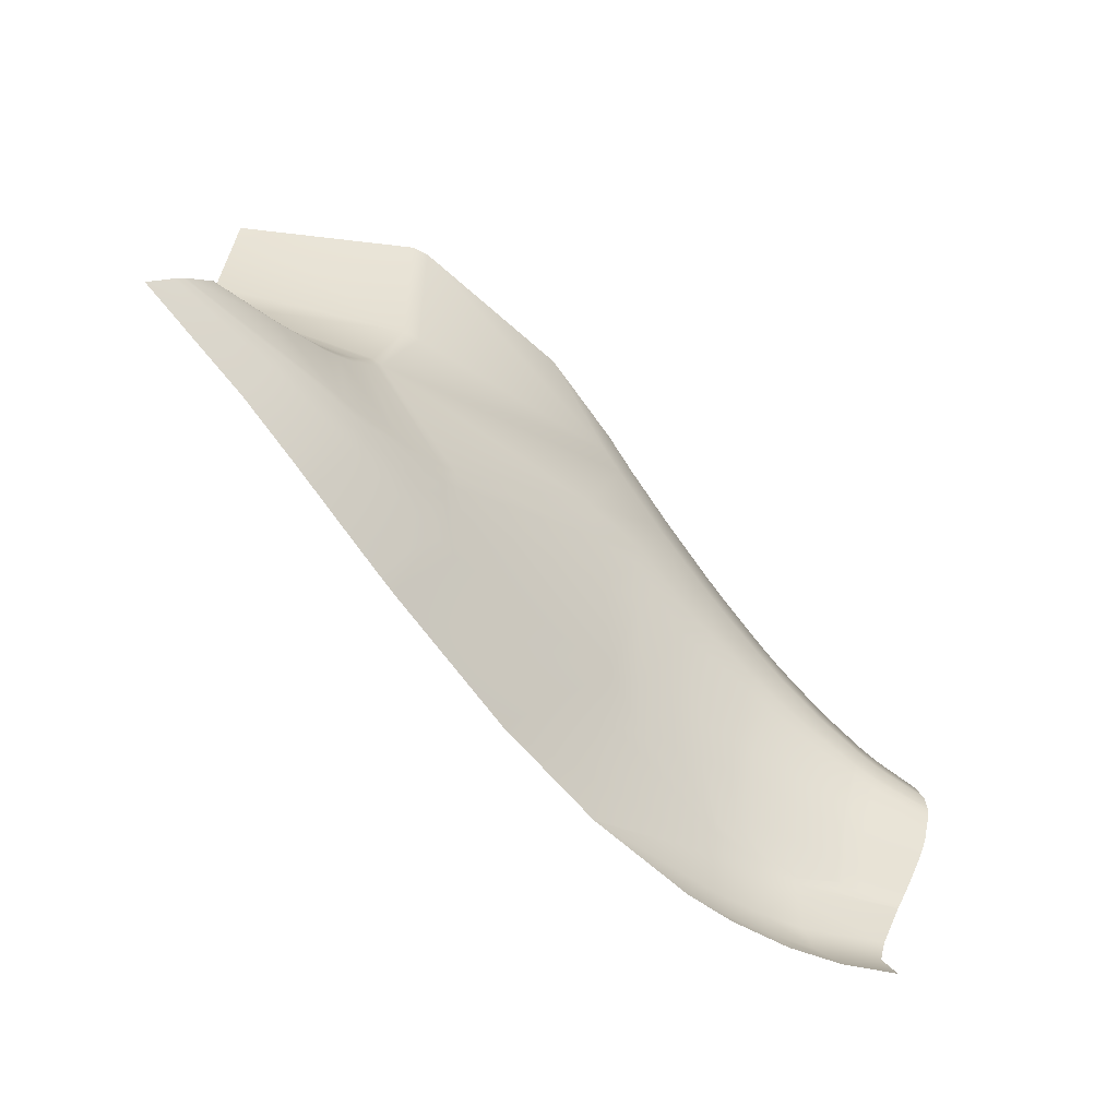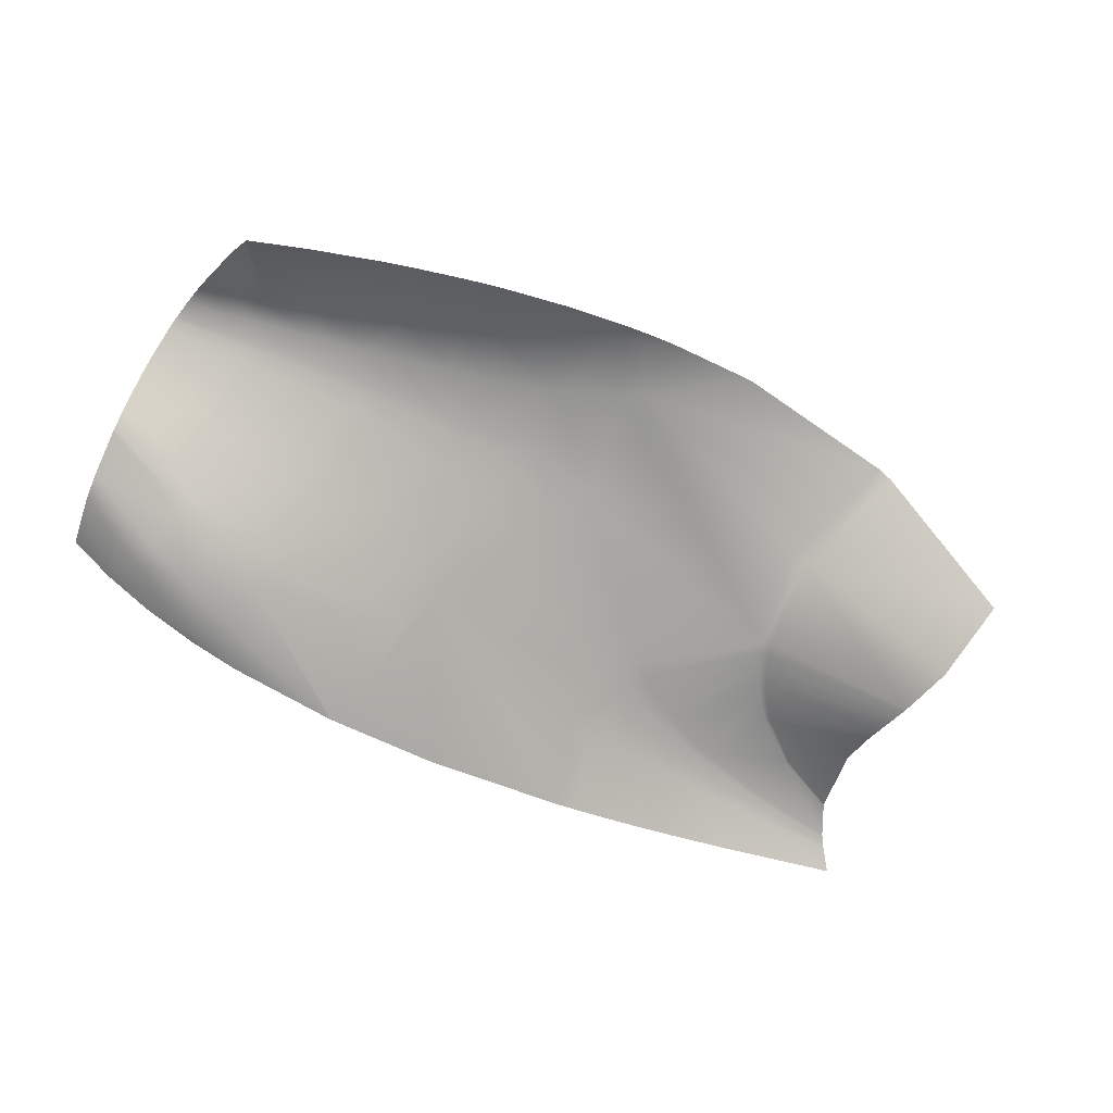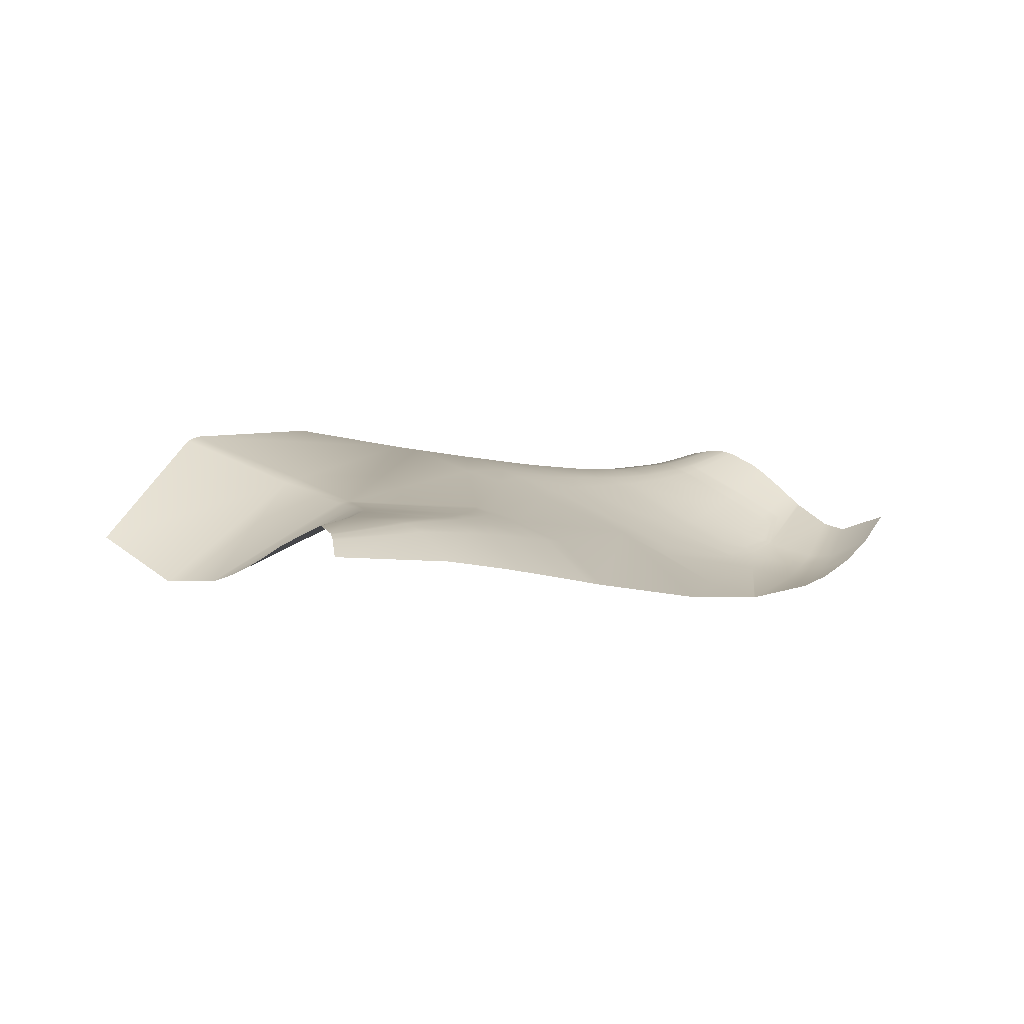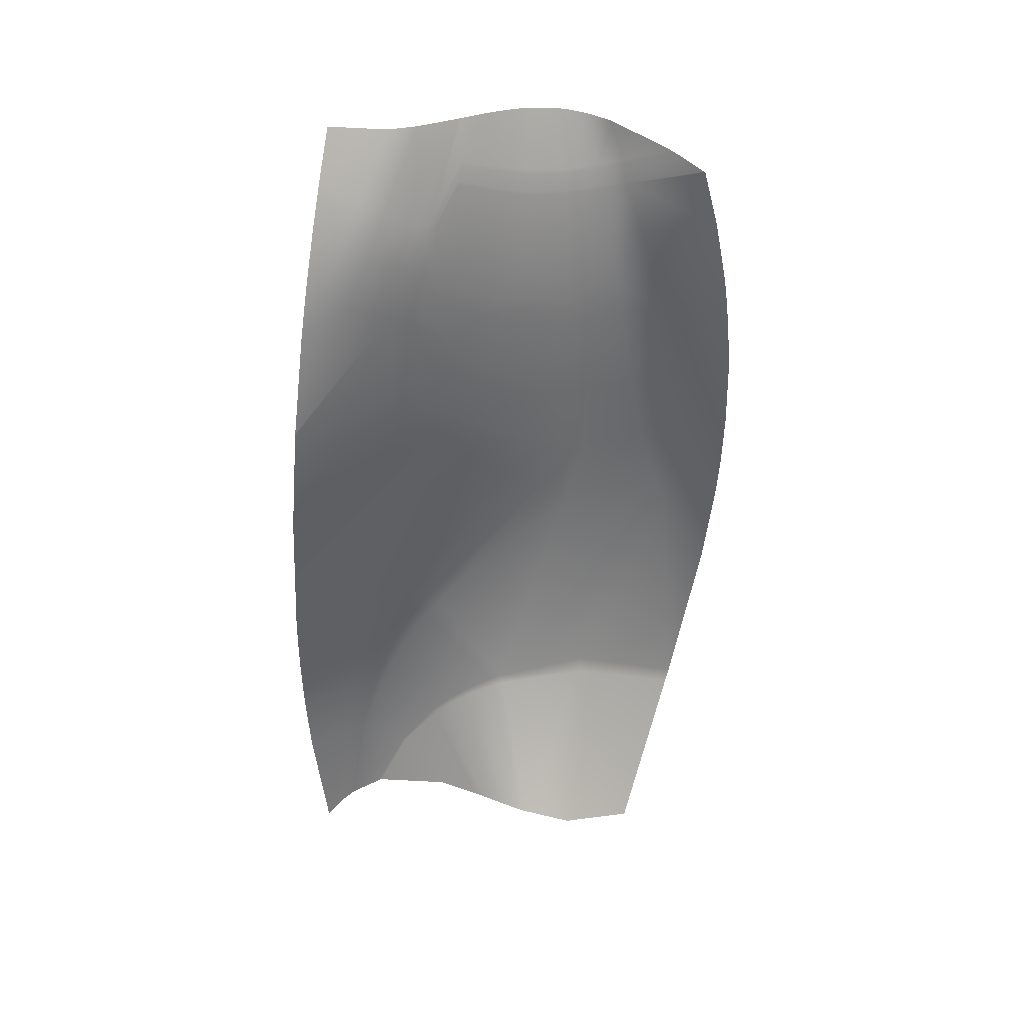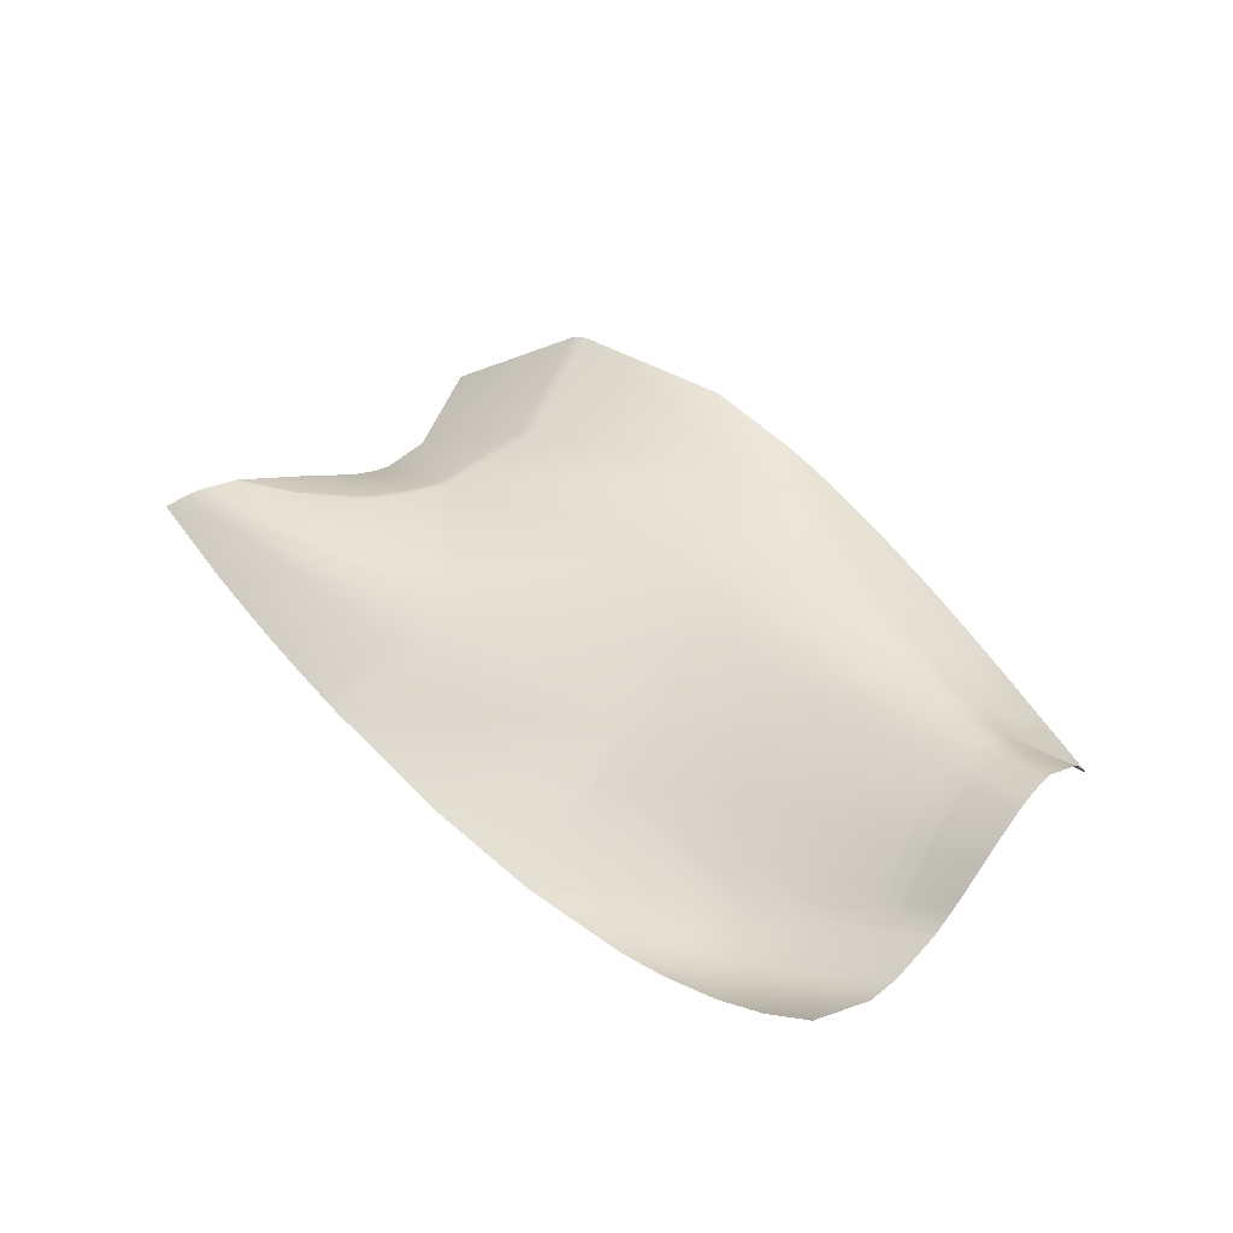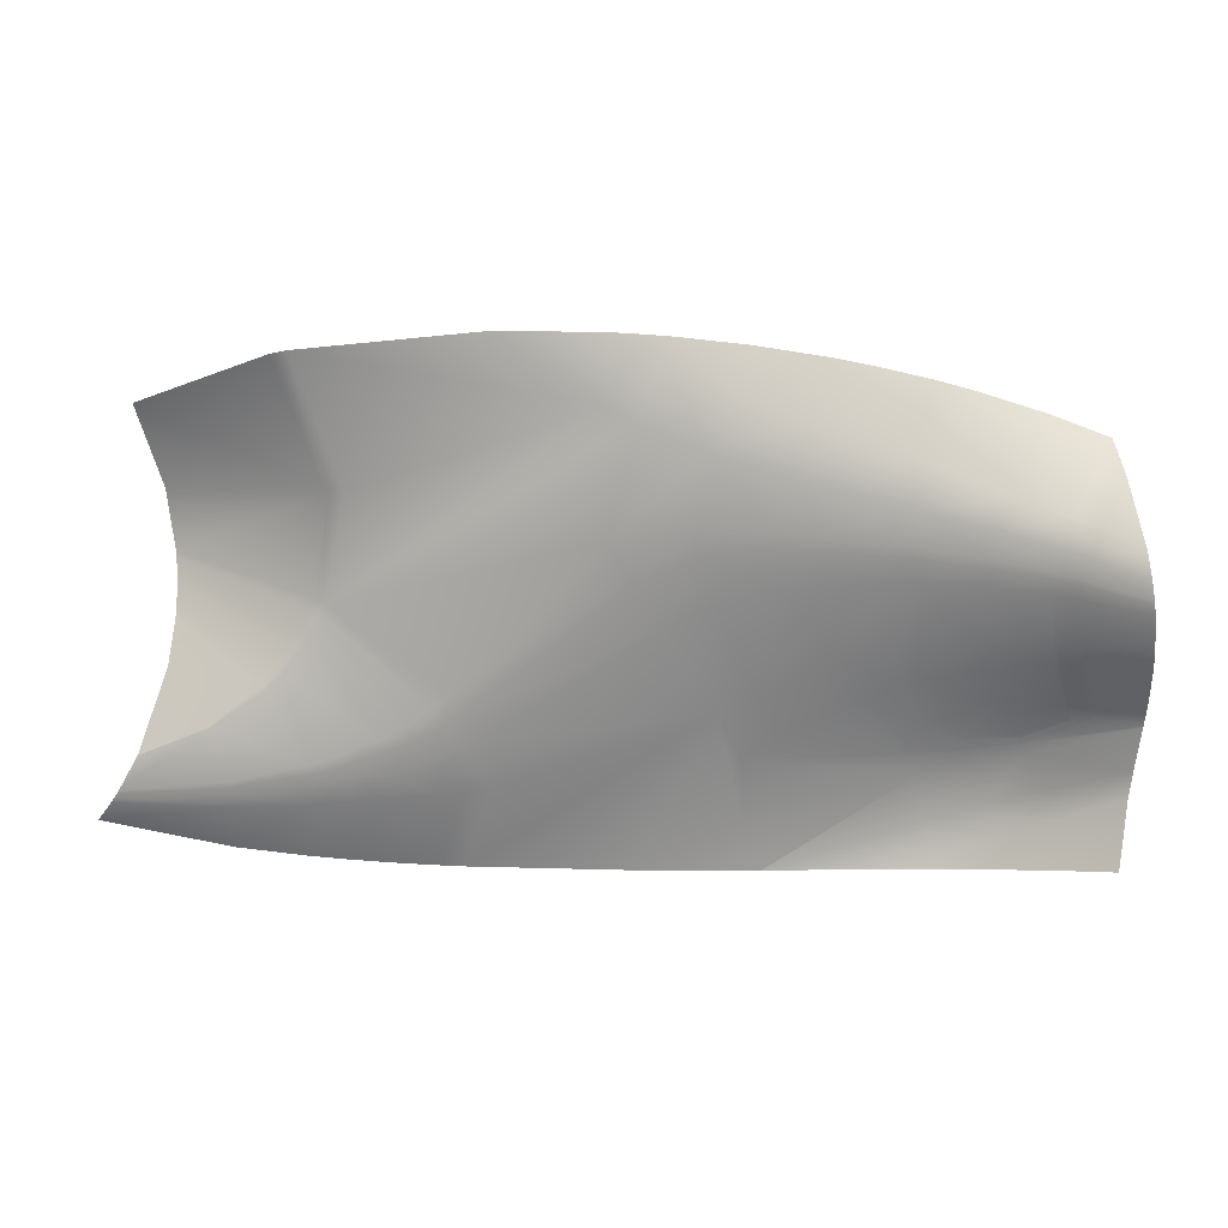
<metadata>
{"format":"obj","ext":"obj","renderer":"f3d","projection":"perspective","resolution":1024,"background":"white","views":[{"elev":-70.5,"azim":-44.0,"up":"+Y"},{"elev":-62.8,"azim":150.0,"up":"+Z"},{"elev":2.9,"azim":-49.8,"up":"+Z"},{"elev":-57.5,"azim":84.4,"up":"+Z"},{"elev":39.9,"azim":44.9,"up":"+Z"},{"elev":3.9,"azim":2.4,"up":"+Y"}]}
</metadata>
<code>
v -7.764 -3.67 0.6106
v 15.47 5.264 2.424
v -13.32 -4.244 0.9029
v 3.635 -1.73 -0.336
v 14.39 -2.818 -1.313
v 1.795 1.403 1.268
v 14.32 -2.632 -1.222
v 15.54 2.56 2.137
v -8.116 -2.536 1.002
v 7.441 10.64 1.674
v -16.59 -3.099 0.9295
v 12.83 3.808 2.047
v -15.7 3.675 -1.506
v 4.687 11.03 2.413
v 3.34 7.432 2.985
v 16.32 -0.8534 0.3788
v 0.5402 -7.684 -2.668
v 12.41 -2.621 -1.412
v 7.999 0.08899 0.1546
v 16.4 -1.819 -0.2499
v 17.3 7.327 0.7122
v 10.61 -4.197 -2.219
v -18.27 -5.551 0
v -17.34 -4.39 0.7319
v -7.223 -7.294 -1.436
v 5.821 2.783 1.54
v 15.74 2.525 2.181
v 15.39 3.293 2.34
v 15.37 3.072 2.27
v 10.91 -2.224 -1.23
v 18.33 0.1001 1.996
v -9.707 -7.056 -0.9925
v 15.64 0.1995 0.8755
v -5.89 -2.037 0.9067
v -10.6 -3.447 0.9802
v -9.876 2.24 1.431
v 17.41 6.783 1.278
v 17.18 7.865 0.0897
v 18.35 -0.834 1.306
v 16.11 3.92 2.614
v -5.383 -7.43 -1.764
v -10.05 1.851 1.382
v 12.49 -3.089 -1.657
v 15.88 -1.868 -0.4374
v 6.103 6.609 2.639
v -9.224 -4.001 0.67
v 0.7187 3.083 1.962
v -4.278 -4.373 -0.2331
v 10.1 7.267 2.288
v 10.79 5.428 2.27
v -10.41 -4.883 0.4341
v 15.9 2.495 2.22
v 15.36 0.1878 0.7886
v 12.43 -2.909 -1.566
v 13.31 -1.319 -0.5712
v 13.5 6.044 2.242
v 7.228 4.525 2.118
v 15.83 0.2036 0.9362
v 18.34 -1.297 0.9509
v -10.76 0.6603 1.264
v -10.41 1.196 1.311
v 8.585 -1.232 -0.5969
v -13.47 -6.554 -0.3895
v 15.8 3.198 2.418
v 16.01 -1.853 -0.3912
v 10.37 -3.284 -1.79
v -11.02 0.8357 1.213
v -9.453 -3.08 0.9831
v -17.53 -4.654 0.6192
v 16.48 -0.8426 0.4391
v 15.6 5.211 2.443
v 10.94 -0.4556 -0.2009
v -6.22 -7.372 -1.616
v -15.73 3.932 -1.57
v 5.753 4.027 2.012
v -9.34 -3.456 0.8664
v 16.1 -1.367 -0.04668
v 0.101 11.4 3.566
v 17.17 7.939 0
v 15.24 0.1823 0.7529
v 15.28 4.184 2.47
v 12.33 9.574 0.5251
v 15.74 -1.408 -0.1769
v -12.19 -0.6605 1.149
v 5.772 4.642 2.211
v 10.46 3.032 1.591
v -10.65 10.81 4.039
v 18.16 -3.657 -0.4946
v -13.35 -4.043 0.9646
v 13.21 -5.192 -2.365
v 9.437 4.298 2.017
v -8.29 -7.2 -1.244
v -4.744 -2.63 0.5641
v 14.38 -2.791 -1.299
v -6.225 -1.456 1.1
v -0.09502 8.93 3.503
v 18.13 2.541 3.11
v 15.8 -7.308 -1.091
v 16.26 4.933 2.557
v 7.507 6.246 2.492
v 17.35 7.053 1.006
v 12.41 -2.755 -1.486
v 16.6 -1.81 -0.1804
v 14.36 -2.745 -1.277
v -15.59 1.551 -0.719
v 15.38 -5.702 -1.868
v -15.71 -0.06609 0.02517
v 12.48 -3.052 -1.639
v 12.71 2.909 1.72
v -10.53 -3.763 0.8833
v 12.78 3.519 1.953
v 16.23 -1.833 -0.3132
v 0.974 10.94 3.414
v 4.099 9.496 2.935
v 15.45 1.031 1.343
v 16 1.01 1.506
v 2.945 3.847 2.097
v 12.93 -0.05114 0.1749
v -0.1365 4.397 2.425
v -17.66 -4.837 0.5241
v 1.174 11.35 3.317
v 10.39 -3.342 -1.819
v -10.41 2.026 1.312
v 14.31 -2.594 -1.203
v 9.403 3.891 1.886
v 15.96 3.157 2.453
v 15.05 1.036 1.233
v 15.94 -0.882 0.2378
v 10.36 -3.135 -1.714
v 15.18 1.035 1.268
v 2.835 4.807 2.413
v 18.31 -2.056 0.3927
v -14.01 -2.127 1.106
v 16.42 4.864 2.589
v 8.009 8.009 2.457
v 4.562 -5.972 -2.479
v 9.396 3.044 1.568
v 14.93 2.659 2.016
v 11.12 9.885 0.7728
v 14.98 3.386 2.271
v 16.74 -1.804 -0.1248
v -16.85 9.165 0
v -9.724 6.119 2.084
v 1.799 10.53 3.279
v -15.65 3.181 -1.361
v 15.72 -0.9045 0.1576
v 16.62 -1.321 0.1552
v 15.13 3.353 2.294
v 18.19 1.999 2.985
v -15.63 2.836 -1.244
v 7.204 4.009 1.952
v 15.54 4.101 2.512
v 15.58 -0.9193 0.1082
v -13.27 -4.967 0.6138
v -10.86 -6.922 -0.794
v 6.745 -0.3282 0.01871
v 7.258 2.957 1.553
v 10.52 3.791 1.878
v 9.727 -7.625 -2.839
v 14.25 -2.443 -1.125
v 16.06 5.019 2.519
v 15.78 2.986 2.354
v -10.45 -4.214 0.7219
v 13.53 -1.88 -0.89
v -17.41 -4.498 0.6893
v -16.61 -3.126 0.9304
v 15.1 3.125 2.223
v -6.375 -4.603 0.01268
v -5.233 -1.649 0.947
v 5.824 -2.562 -1.047
v 13.89 -7.434 -1.901
v 7.409 -1.733 -0.7829
v 16.47 -1.333 0.09506
v 15.94 3.974 2.582
v 18.3 0.7726 2.43
v 15.87 -1.393 -0.1294
v -5.645 -1.031 1.157
v 18.04 3.221 3.151
v -10.26 2.412 1.356
v 11.12 -5.84 -2.7
v -6.581 -3.33 0.5739
v -7.946 -2.991 0.8583
v 15.65 1.027 1.399
v 10.57 4.155 1.995
v 18.15 2.369 3.079
v 15.87 5.099 2.486
v -3.797 11.43 4.267
v 12.68 -3.701 -1.938
v -7.127 -2.026 1.038
v 0.8199 8.469 3.356
v -5.208 -4.484 -0.1246
v -5.501 -2.947 0.5591
v 8.867 10.38 1.305
v 11.53 -1.907 -1.042
v 14.96 3.152 2.199
v 9.671 5.707 2.322
v 17.45 6.541 1.508
v 13.58 -6.328 -2.331
v 12.46 -2.986 -1.606
v 15.94 2.95 2.39
v 15.34 2.592 2.095
v 14.54 -3.271 -1.517
v -9.078 6.105 2.252
v 15.74 4.04 2.544
v 11.49 -7.032 -2.668
v -13.28 -4.539 0.7978
v 15.59 3.248 2.376
v 15.84 1.018 1.456
v 18.02 -4.765 -0.737
v 17.88 4.192 2.981
v 10.64 0.6906 0.4479
v 2.137 11.28 3.08
v 16.13 -0.8682 0.3032
v 16.27 -1.349 0.02104
v 17.22 7.68 0.311
v -11.61 -0.01256 1.171
v -11.28 10.7 3.863
v 10.18 -0.6684 -0.331
v 17.62 -7.164 0
v 11.2 6.882 2.235
v 12.75 0.959 0.755
v -16.11 6.157 -1.666
v -6.871 -2.54 0.8706
v 11.65 -7.55 -2.521
v -7.654 -4.714 0.1581
v -9.154 -4.816 0.3179
v 14.35 -2.699 -1.255
v -12.06 -0.7999 1.178
v 15.04 -4.63 -1.899
v 15.07 2.637 2.042
v 5.305 -7.716 -3.03
v 16.02 0.2059 1.002
v 15.14 4.229 2.45
v 3.497 2.173 1.436
v 13.08 4.827 2.272
v -15.59 2.12 -0.9654
v -11.42 -0.1728 1.21
v -14.04 -2.063 1.095
v 5.214 -7.717 -3.028
v 14.95 8.773 0.1262
v 18.31 -1.957 0.462
v 16.18 0.2072 1.057
v 15.56 3.032 2.308
v -10.72 1.373 1.251
v 5.006 -1.06 -0.1814
v 6.67 8.492 2.602
v 10.35 -2.923 -1.603
v 4.479 -3.41 -1.292
v 9.809 0.5315 0.3469
f 1 46 76 182
f 1 182 223 181
f 1 181 168 225
f 1 225 226 46
f 2 56 240 79 38
f 2 38 215 71
f 2 71 81 233
f 2 233 235 56
f 3 165 24 89
f 3 89 35 110
f 3 110 163 206
f 3 206 69 165
f 4 245 170 248
f 4 248 136 17 41 48
f 4 48 93 6
f 4 6 234 245
f 5 43 108 94
f 5 94 103 141
f 5 141 241 132 202
f 5 202 188 43
f 6 93 169 47
f 6 47 117 234
f 7 102 18 124
f 7 124 44 65
f 7 65 112 227
f 7 227 54 102
f 8 183 115 201
f 8 201 29 243
f 8 243 162 27
f 8 27 208 183
f 9 182 76 68
f 9 68 237 60
f 9 60 61 189
f 9 189 223 182
f 10 193 135 246
f 10 246 114 14
f 11 107 238
f 11 238 133 166
f 12 111 158 184
f 12 184 50 235
f 12 235 233 140
f 12 140 195 111
f 13 74 179 123
f 13 123 244 145
f 14 114 144 212
f 15 131 119 190
f 15 190 144 114
f 15 114 246 45
f 15 45 85 131
f 16 232 242 70
f 16 70 147 173
f 16 173 214 213
f 16 213 58 232
f 17 136 239
f 18 194 55 164
f 18 164 160 124
f 18 102 30 194
f 19 62 172 156
f 19 156 26 157
f 19 157 137 249
f 19 249 218 62
f 20 214 173 103
f 20 103 94 104
f 20 104 227 112
f 20 112 77 214
f 21 101 161 186
f 21 186 71 215
f 22 180 231 239 136
f 22 136 248 122
f 22 122 43 188
f 22 188 90 180
f 23 120 154 63
f 24 166 133 89
f 25 92 225 168
f 25 168 191 73
f 26 156 245 234
f 26 234 117 75
f 26 75 151 157
f 27 162 200 52
f 27 52 116 208
f 28 207 243 29
f 28 29 167 148
f 28 148 81 152
f 28 152 204 207
f 29 201 230 167
f 30 247 62 218
f 30 218 72 194
f 30 102 54 247
f 31 39 70 242
f 31 242 116 175
f 32 155 51 226
f 32 226 225 92
f 33 128 146 53
f 33 53 130 115
f 33 115 183 58
f 33 58 213 128
f 34 192 181 223
f 34 223 189 95
f 34 95 177 169
f 34 169 93 192
f 35 89 133 228
f 35 228 237 68
f 35 68 76 110
f 36 177 95 42
f 36 42 123 179
f 36 179 143 203
f 36 203 96 190 119 177
f 37 197 134 99
f 37 99 161 101
f 39 59 147 70
f 40 126 64 174
f 40 174 99 134
f 40 134 210 178
f 40 178 97 126
f 41 73 191 48
f 42 95 189 61
f 42 61 244 123
f 43 122 66 108
f 44 83 176 65
f 44 124 160
f 44 160 164 83
f 45 246 135 100
f 45 100 57 85
f 46 226 51 163
f 46 163 110 76
f 47 169 177 119
f 47 119 131 117
f 48 191 192 93
f 49 135 193 139
f 49 139 82 220
f 49 220 50 196
f 49 196 100 135
f 50 184 91 196
f 50 220 56 235
f 51 154 206 163
f 51 155 63 154
f 52 200 185 149
f 52 149 175 116
f 53 146 153 80
f 53 80 127 130
f 54 199 129 247
f 54 227 104 199
f 55 118 80 153
f 55 153 83 164
f 55 194 72 118
f 56 220 82 240
f 57 100 196 91
f 57 91 125 151
f 57 151 75 85
f 58 183 208 232
f 59 241 141 147
f 60 237 216 67
f 60 67 244 61
f 62 247 129 172
f 64 162 243 207
f 64 207 204 174
f 64 126 200 162
f 65 176 77 112
f 66 170 172 129
f 66 129 199 108
f 66 122 248 170
f 67 216 236 150
f 67 150 145 244
f 69 206 154 120
f 71 186 152 81
f 72 218 249 211
f 72 211 221 118
f 74 222 143 179
f 75 117 131 85
f 77 176 146 128
f 77 128 213 214
f 78 121 113
f 78 113 96 187
f 80 118 221 127
f 81 148 140 233
f 83 153 146 176
f 84 228 133 238
f 84 238 107 105
f 84 105 236 216
f 84 216 237 228
f 86 109 221 211
f 86 211 249 137
f 86 137 125 158
f 86 158 111 109
f 87 187 96 203
f 87 203 143 217
f 88 209 106 229
f 88 229 202 132
f 90 198 205 180
f 90 188 202 229
f 90 229 106 198
f 91 184 158 125
f 94 108 199 104
f 96 113 144 190
f 97 185 200 126
f 98 171 198 106
f 98 106 209 219
f 99 174 204 161
f 103 173 147 141
f 109 111 195 138
f 109 138 127 221
f 113 121 212 144
f 115 130 230 201
f 116 242 232 208
f 125 137 157 151
f 127 138 230 130
f 134 197 210
f 138 195 167 230
f 140 148 167 195
f 142 217 143 222
f 152 186 161 204
f 156 172 170 245
f 159 231 180 205
f 159 205 224
f 168 181 192 191
f 171 224 205 198

</code>
